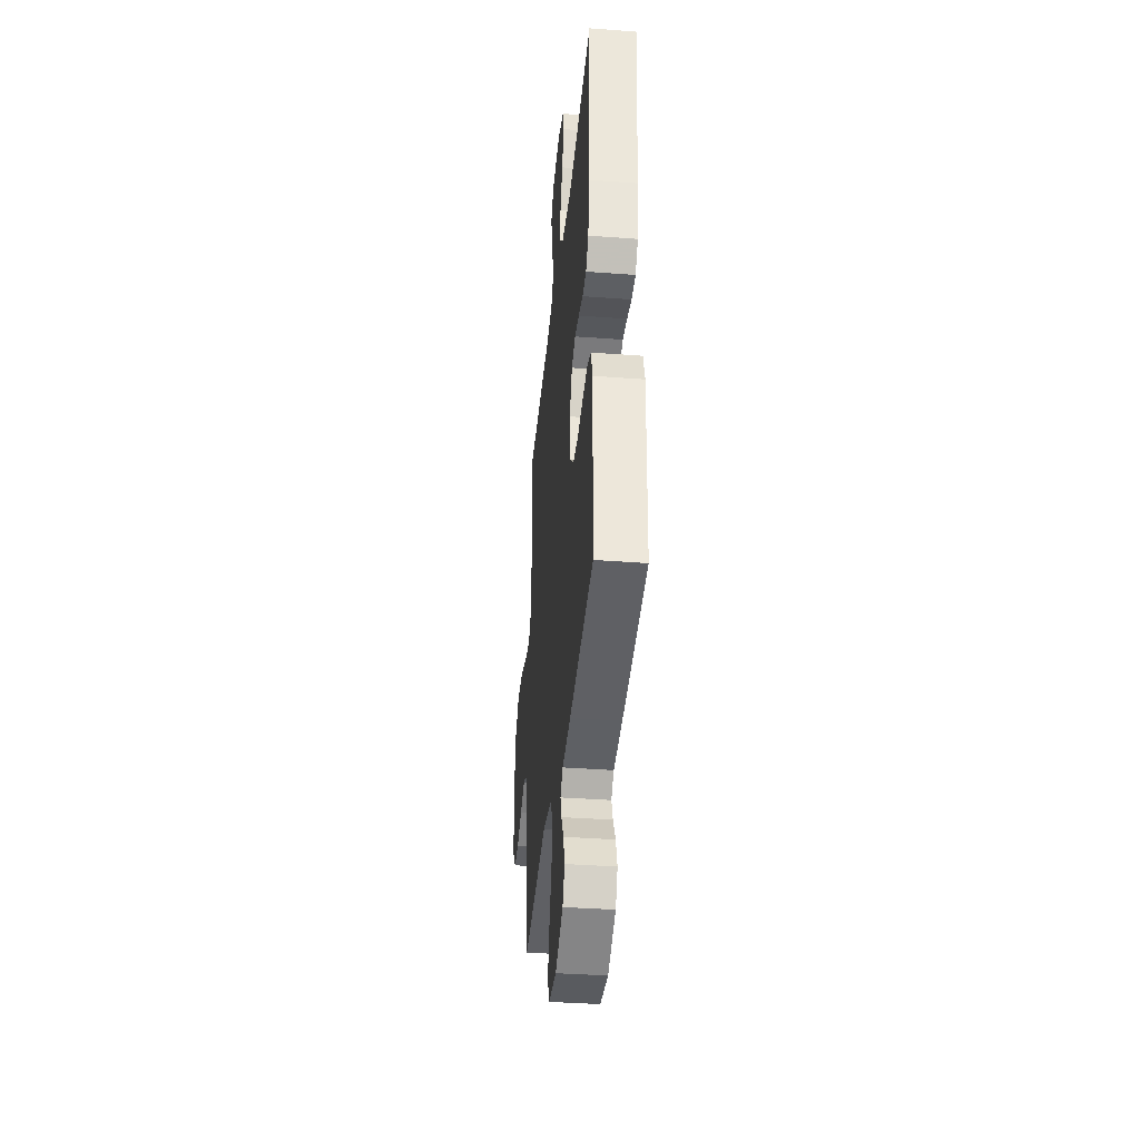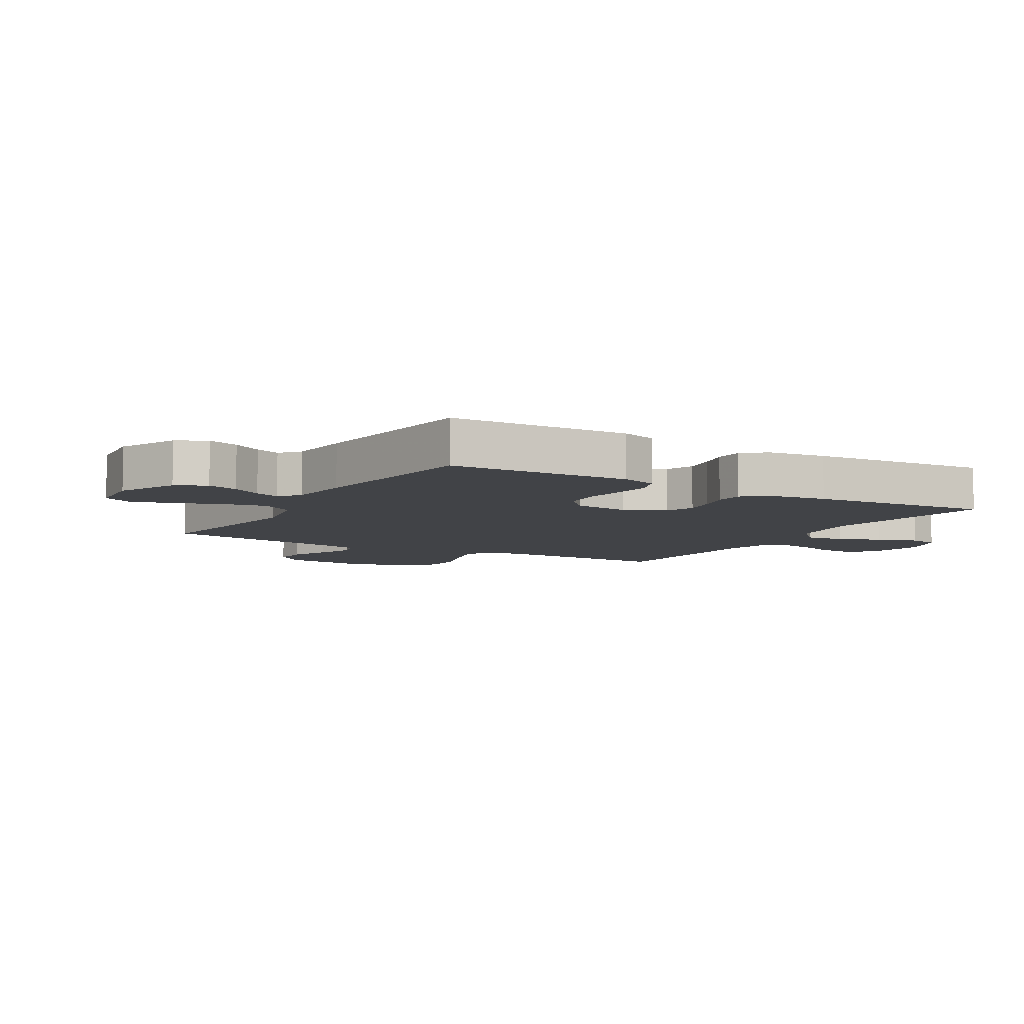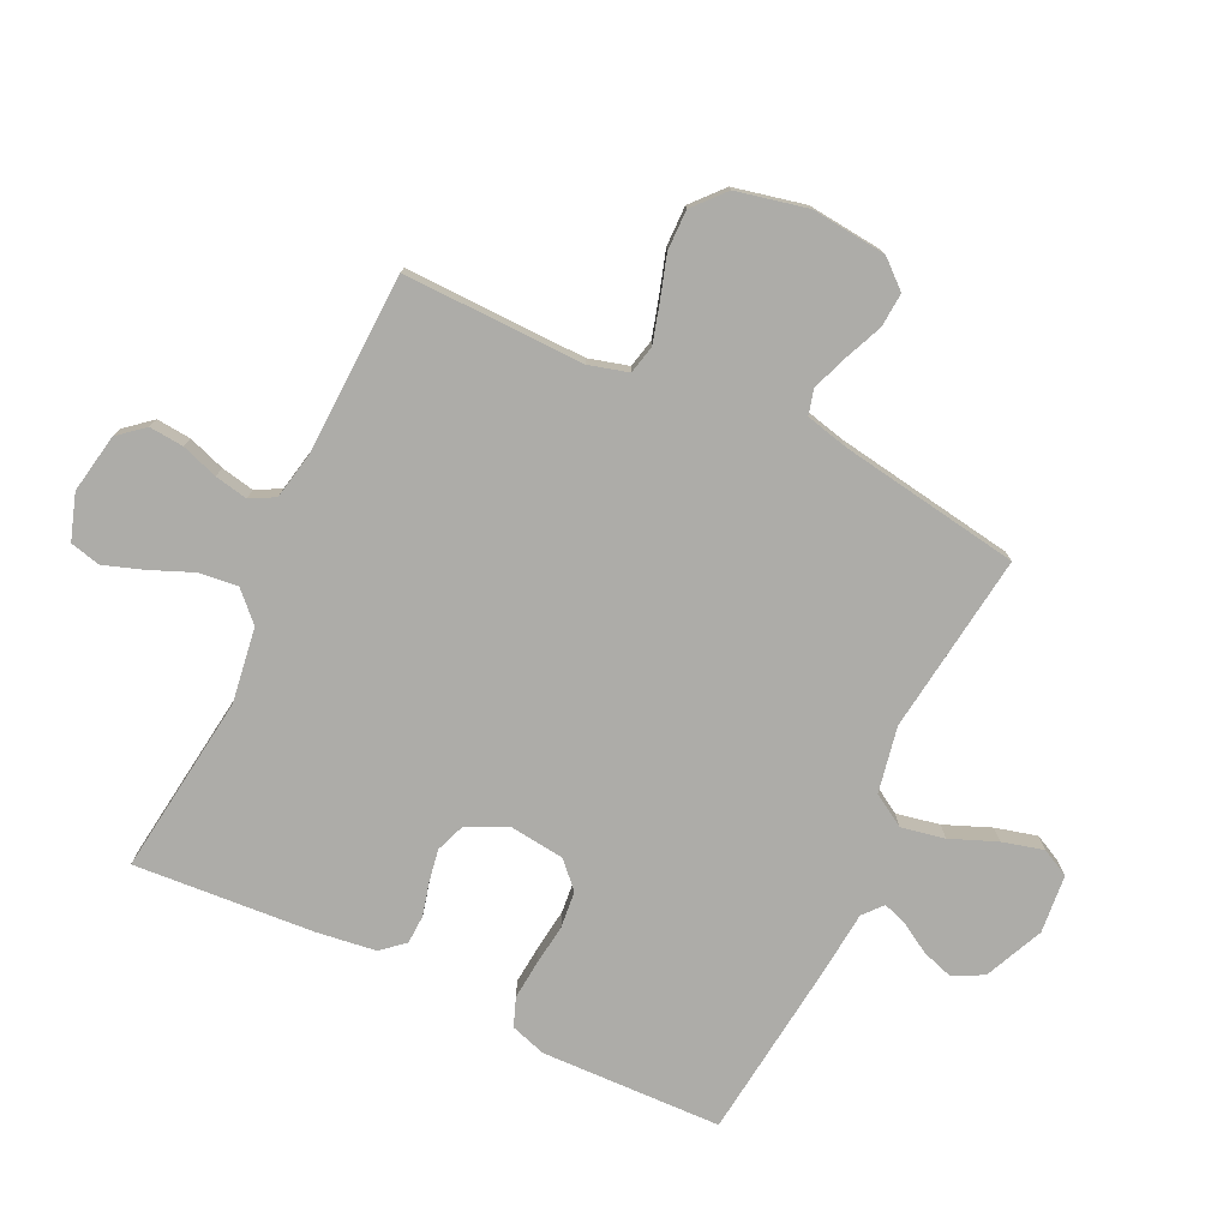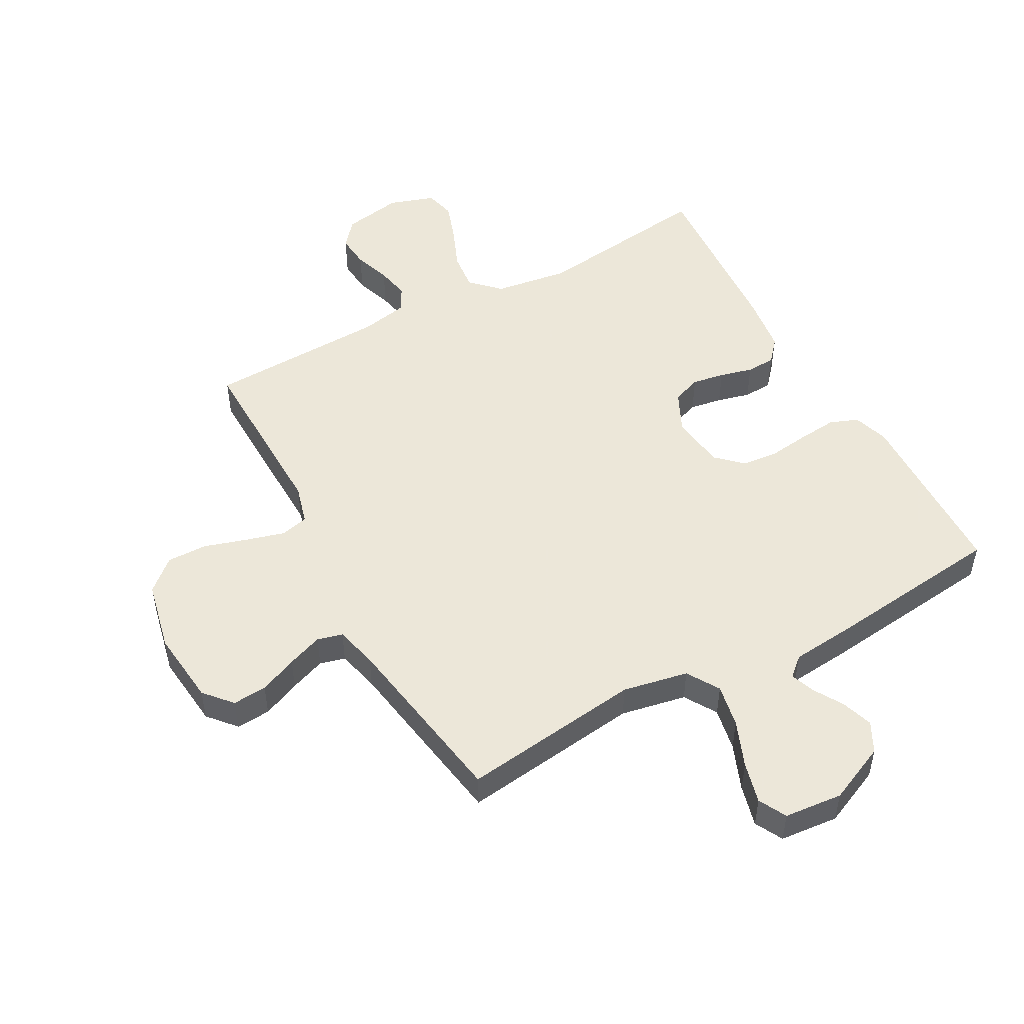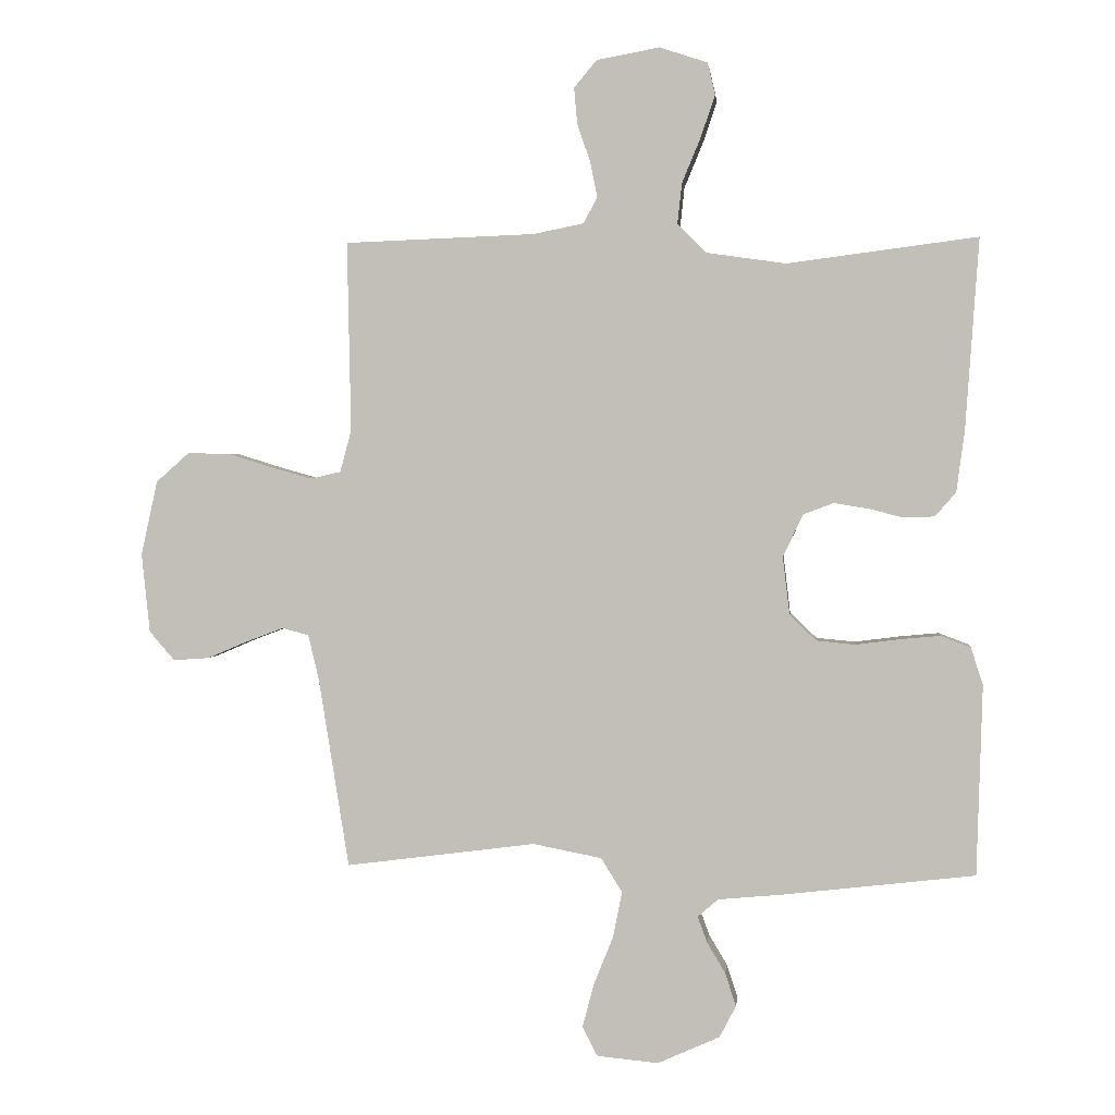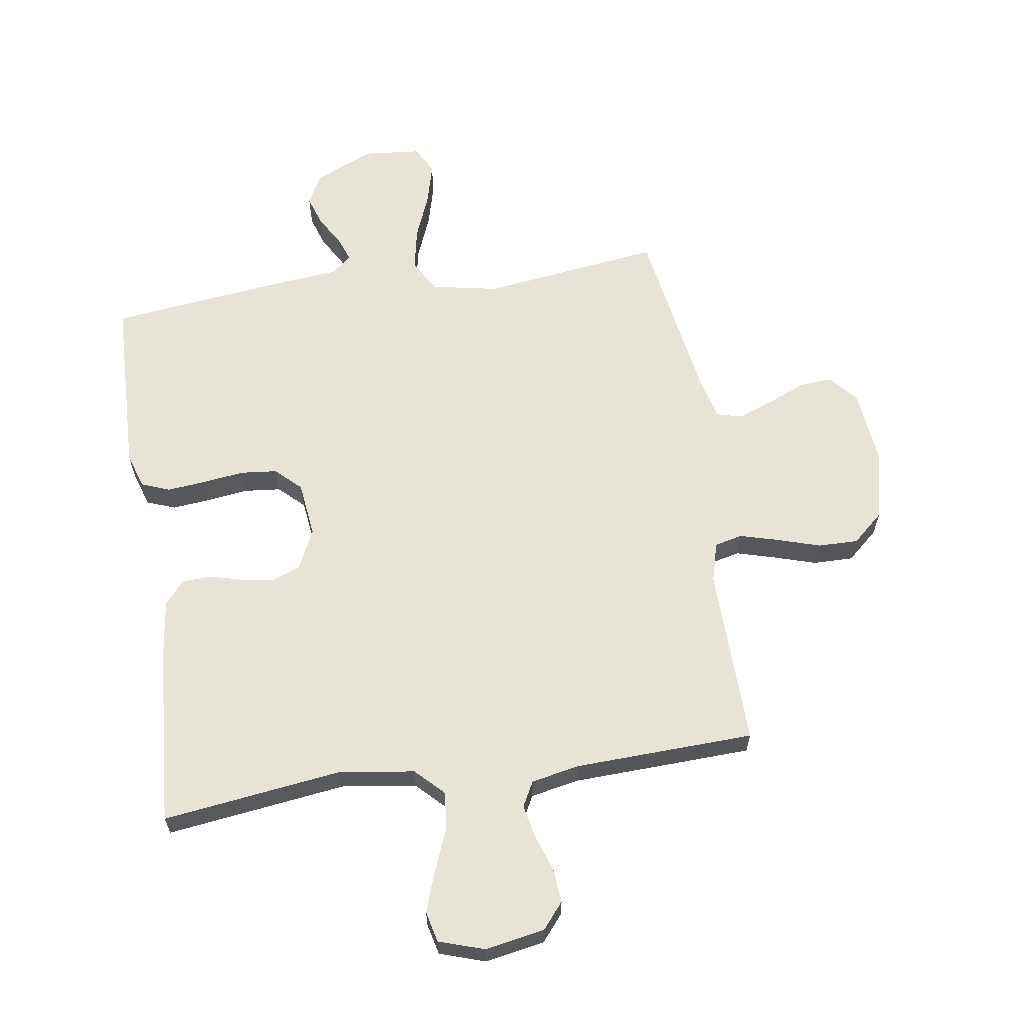
<metadata>
{"format":"obj","ext":"obj","renderer":"f3d","projection":"perspective","resolution":1024,"background":"white","views":[{"elev":-37.6,"azim":-95.5,"up":"+Z"},{"elev":-7.1,"azim":-120.5,"up":"+Y"},{"elev":-76.7,"azim":64.6,"up":"+Y"},{"elev":50.2,"azim":151.3,"up":"+Y"},{"elev":1.9,"azim":-173.9,"up":"+Z"},{"elev":62.6,"azim":-8.6,"up":"+Y"}]}
</metadata>
<code>
v 0.5 0.07 0.5
v 0.494 0.07 0.2
v 0.512 0.07 0.134
v 0.559 0.07 0.123
v 0.623 0.07 0.141
v 0.694 0.07 0.163
v 0.761 0.07 0.164
v 0.813 0.07 0.118
v 0.839 0.07 0
v 0.826 0.07 -0.125
v 0.786 0.07 -0.171
v 0.729 0.07 -0.167
v 0.666 0.07 -0.14
v 0.607 0.07 -0.118
v 0.565 0.07 -0.129
v 0.548 0.07 -0.2
v 0.5 0.07 -0.5
v 0.2 0.07 -0.461
v 0.091 0.07 -0.482
v 0.058 0.07 -0.536
v 0.072 0.07 -0.608
v 0.103 0.07 -0.685
v 0.121 0.07 -0.754
v 0.097 0.07 -0.8
v 0 0.07 -0.809
v -0.098 0.07 -0.765
v -0.124 0.07 -0.715
v -0.107 0.07 -0.663
v -0.078 0.07 -0.614
v -0.063 0.07 -0.573
v -0.095 0.07 -0.545
v -0.2 0.07 -0.535
v -0.5 0.07 -0.5
v -0.509 0.07 -0.2
v -0.49 0.07 -0.141
v -0.443 0.07 -0.123
v -0.379 0.07 -0.129
v -0.31 0.07 -0.138
v -0.249 0.07 -0.132
v -0.207 0.07 -0.092
v -0.196 0.07 0
v -0.228 0.07 0.067
v -0.276 0.07 0.085
v -0.33 0.07 0.076
v -0.385 0.07 0.062
v -0.433 0.07 0.064
v -0.466 0.07 0.102
v -0.479 0.07 0.2
v -0.5 0.07 0.5
v -0.2 0.07 0.461
v -0.075 0.07 0.479
v -0.029 0.07 0.525
v -0.036 0.07 0.589
v -0.065 0.07 0.659
v -0.088 0.07 0.726
v -0.076 0.07 0.777
v 0 0.07 0.802
v 0.099 0.07 0.784
v 0.135 0.07 0.741
v 0.13 0.07 0.684
v 0.109 0.07 0.623
v 0.098 0.07 0.568
v 0.12 0.07 0.527
v 0.2 0.07 0.511
v 0.5 0 0.5
v 0.494 0 0.2
v 0.512 0 0.134
v 0.559 0 0.123
v 0.623 0 0.141
v 0.694 0 0.163
v 0.761 0 0.164
v 0.813 0 0.118
v 0.839 0 0
v 0.826 0 -0.125
v 0.786 0 -0.171
v 0.729 0 -0.167
v 0.666 0 -0.14
v 0.607 0 -0.118
v 0.565 0 -0.129
v 0.548 0 -0.2
v 0.5 0 -0.5
v 0.2 0 -0.461
v 0.091 0 -0.482
v 0.058 0 -0.536
v 0.072 0 -0.608
v 0.103 0 -0.685
v 0.121 0 -0.754
v 0.097 0 -0.8
v 0 0 -0.809
v -0.098 0 -0.765
v -0.124 0 -0.715
v -0.107 0 -0.663
v -0.078 0 -0.614
v -0.063 0 -0.573
v -0.095 0 -0.545
v -0.2 0 -0.535
v -0.5 0 -0.5
v -0.509 0 -0.2
v -0.49 0 -0.141
v -0.443 0 -0.123
v -0.379 0 -0.129
v -0.31 0 -0.138
v -0.249 0 -0.132
v -0.207 0 -0.092
v -0.196 0 0
v -0.228 0 0.067
v -0.276 0 0.085
v -0.33 0 0.076
v -0.385 0 0.062
v -0.433 0 0.064
v -0.466 0 0.102
v -0.479 0 0.2
v -0.5 0 0.5
v -0.2 0 0.461
v -0.075 0 0.479
v -0.029 0 0.525
v -0.036 0 0.589
v -0.065 0 0.659
v -0.088 0 0.726
v -0.076 0 0.777
v 0 0 0.802
v 0.099 0 0.784
v 0.135 0 0.741
v 0.13 0 0.684
v 0.109 0 0.623
v 0.098 0 0.568
v 0.12 0 0.527
v 0.2 0 0.511
f 58 59 60 61
f 58 61 62
f 57 58 62
f 56 57 62
f 53 54 55 56
f 53 56 62 63
f 47 48 49 50
f 47 50 51
f 44 45 46 47
f 43 44 47 51
f 42 43 51 52
f 35 36 37 38
f 33 34 35 38
f 31 32 33 38
f 30 31 38 39
f 26 27 28 29
f 26 29 30
f 25 26 30
f 24 25 30
f 21 22 23 24
f 20 21 24 30
f 19 20 30 39
f 16 17 18
f 15 16 18 19
f 10 11 12 13
f 10 13 14
f 9 10 14
f 8 9 14 15
f 5 6 7 8
f 4 5 8 15
f 64 1 2
f 63 64 2 3
f 52 53 63 3
f 41 42 52 3
f 15 19 39 40
f 15 40 41
f 3 4 15 41
f 125 124 123 122
f 126 125 122
f 126 122 121
f 126 121 120
f 120 119 118 117
f 127 126 120 117
f 114 113 112 111
f 115 114 111
f 111 110 109 108
f 115 111 108 107
f 116 115 107 106
f 102 101 100 99
f 102 99 98 97
f 102 97 96 95
f 103 102 95 94
f 93 92 91 90
f 94 93 90
f 94 90 89
f 94 89 88
f 88 87 86 85
f 94 88 85 84
f 103 94 84 83
f 82 81 80
f 83 82 80 79
f 77 76 75 74
f 78 77 74
f 78 74 73
f 79 78 73 72
f 72 71 70 69
f 79 72 69 68
f 66 65 128
f 67 66 128 127
f 67 127 117 116
f 67 116 106 105
f 104 103 83 79
f 105 104 79
f 105 79 68 67
f 1 65 66 2
f 2 66 67 3
f 3 67 68 4
f 4 68 69 5
f 5 69 70 6
f 6 70 71 7
f 7 71 72 8
f 8 72 73 9
f 9 73 74 10
f 10 74 75 11
f 11 75 76 12
f 12 76 77 13
f 13 77 78 14
f 14 78 79 15
f 15 79 80 16
f 16 80 81 17
f 17 81 82 18
f 18 82 83 19
f 19 83 84 20
f 20 84 85 21
f 21 85 86 22
f 22 86 87 23
f 23 87 88 24
f 24 88 89 25
f 25 89 90 26
f 26 90 91 27
f 27 91 92 28
f 28 92 93 29
f 29 93 94 30
f 30 94 95 31
f 31 95 96 32
f 32 96 97 33
f 33 97 98 34
f 34 98 99 35
f 35 99 100 36
f 36 100 101 37
f 37 101 102 38
f 38 102 103 39
f 39 103 104 40
f 40 104 105 41
f 41 105 106 42
f 42 106 107 43
f 43 107 108 44
f 44 108 109 45
f 45 109 110 46
f 46 110 111 47
f 47 111 112 48
f 48 112 113 49
f 49 113 114 50
f 50 114 115 51
f 51 115 116 52
f 52 116 117 53
f 53 117 118 54
f 54 118 119 55
f 55 119 120 56
f 56 120 121 57
f 57 121 122 58
f 58 122 123 59
f 59 123 124 60
f 60 124 125 61
f 61 125 126 62
f 62 126 127 63
f 63 127 128 64
f 64 128 65 1

</code>
